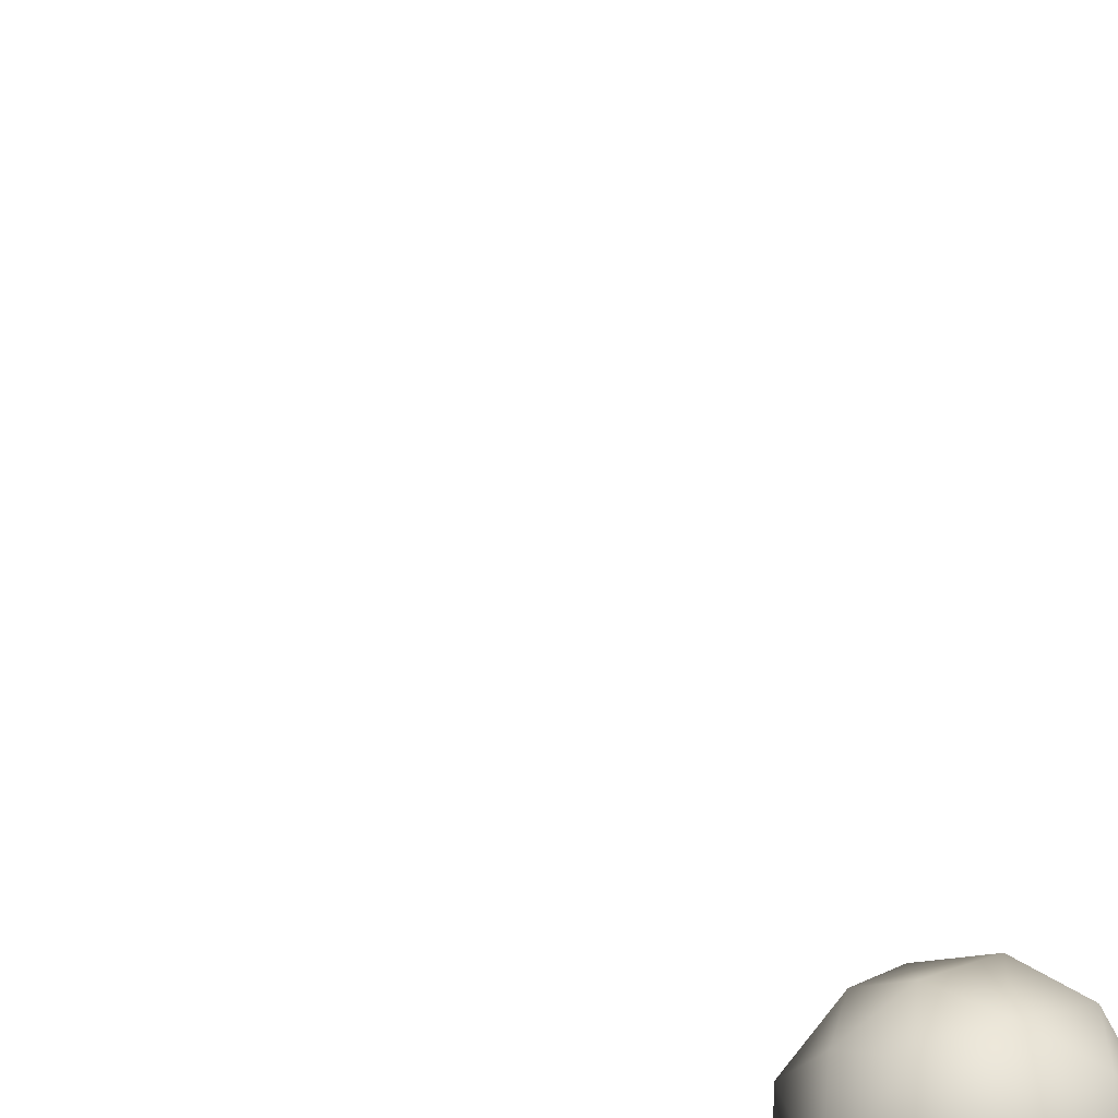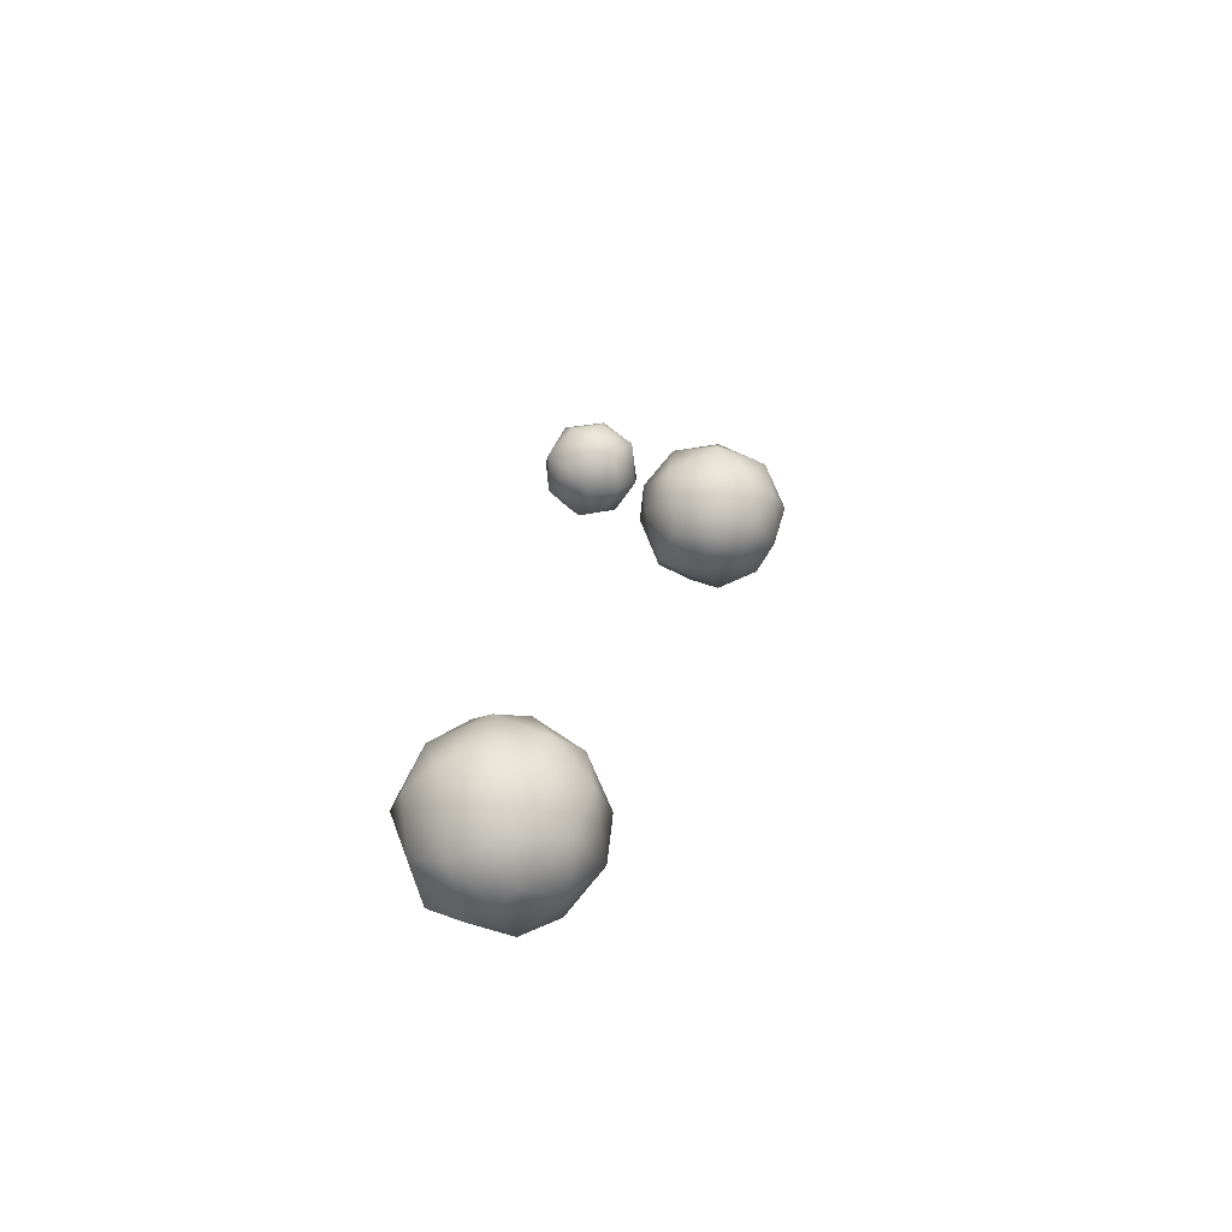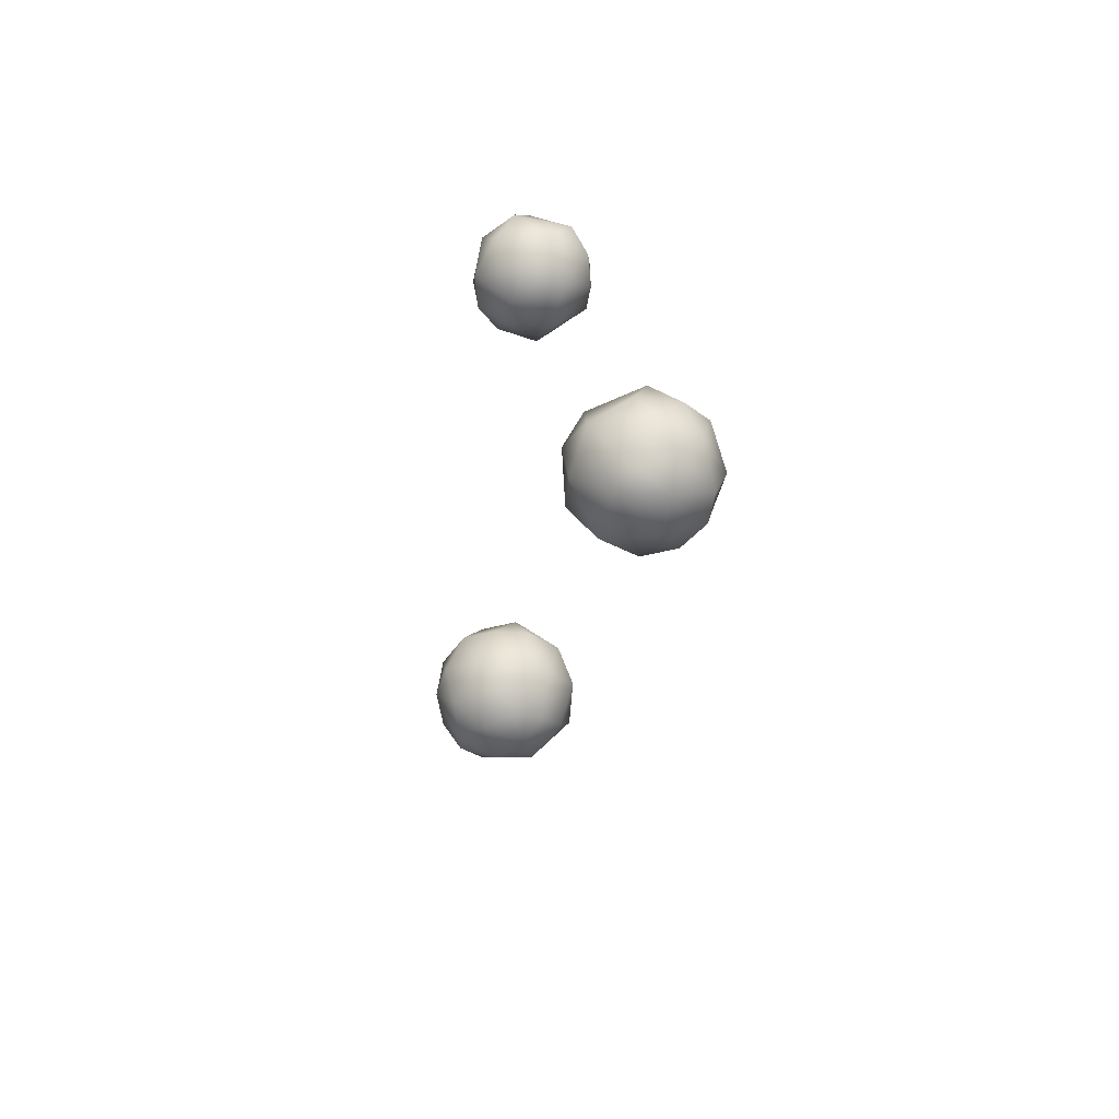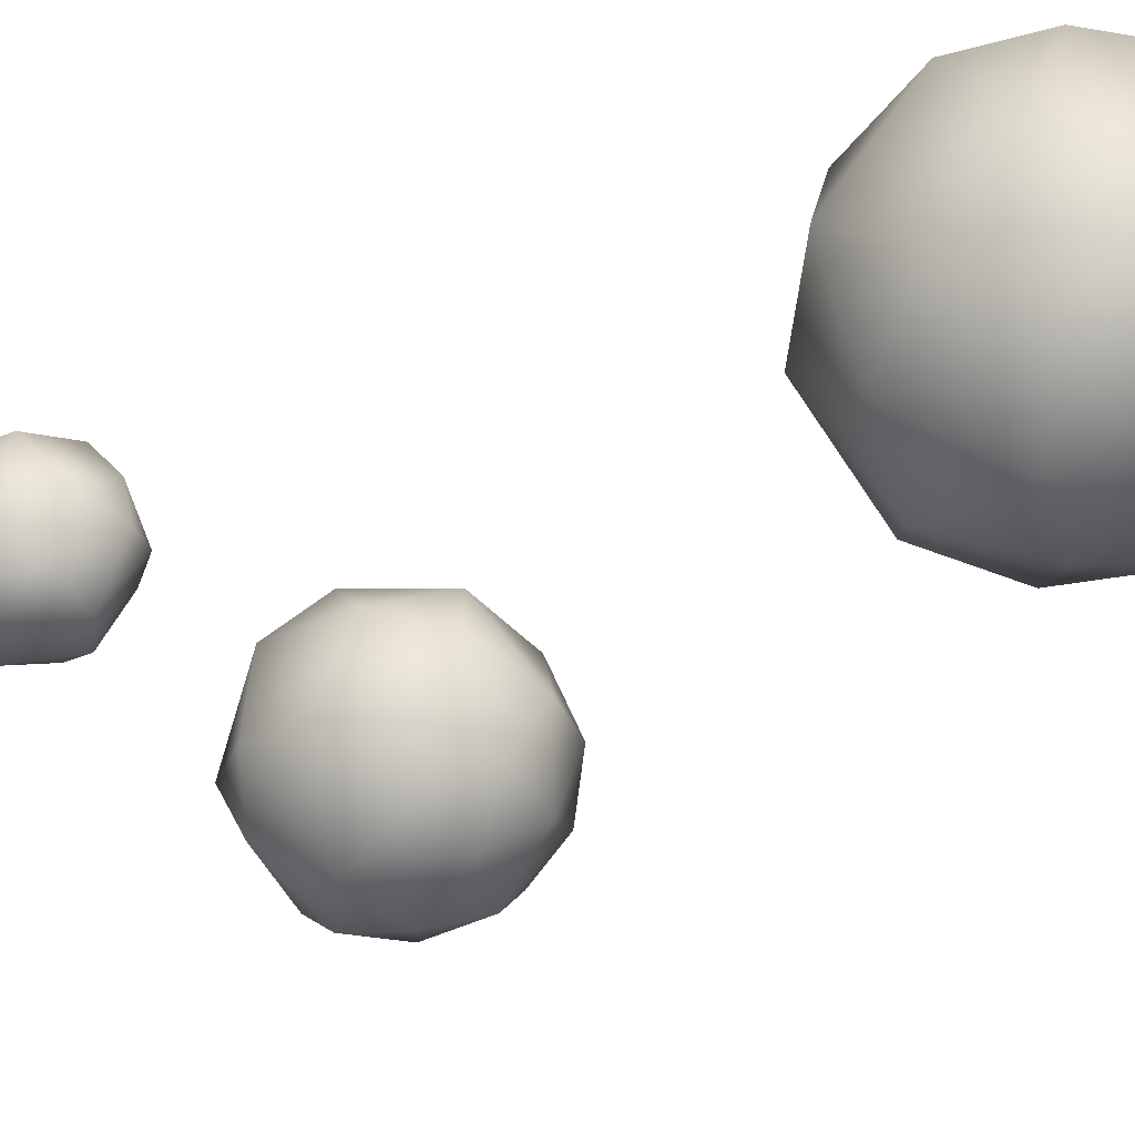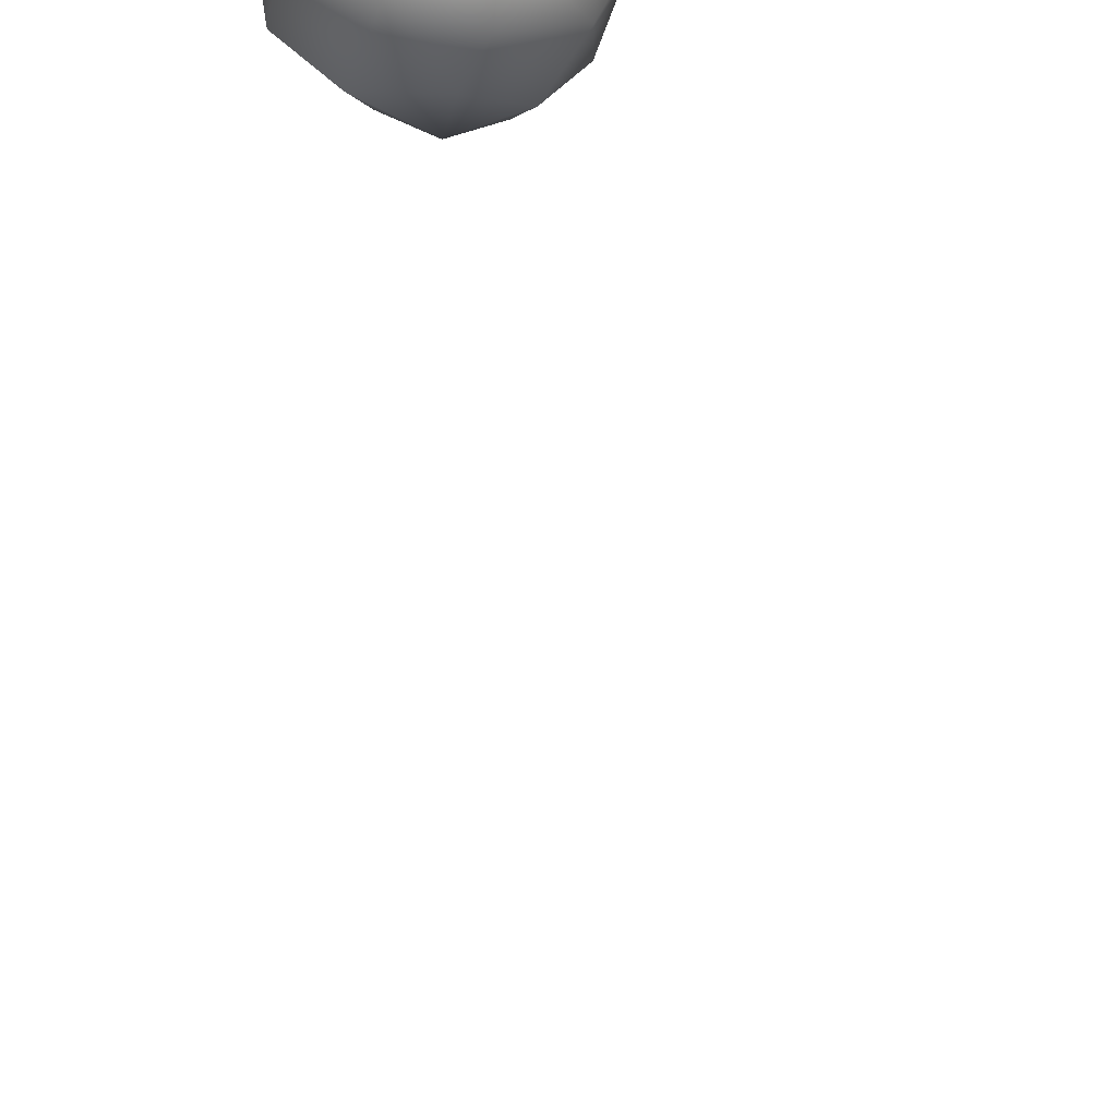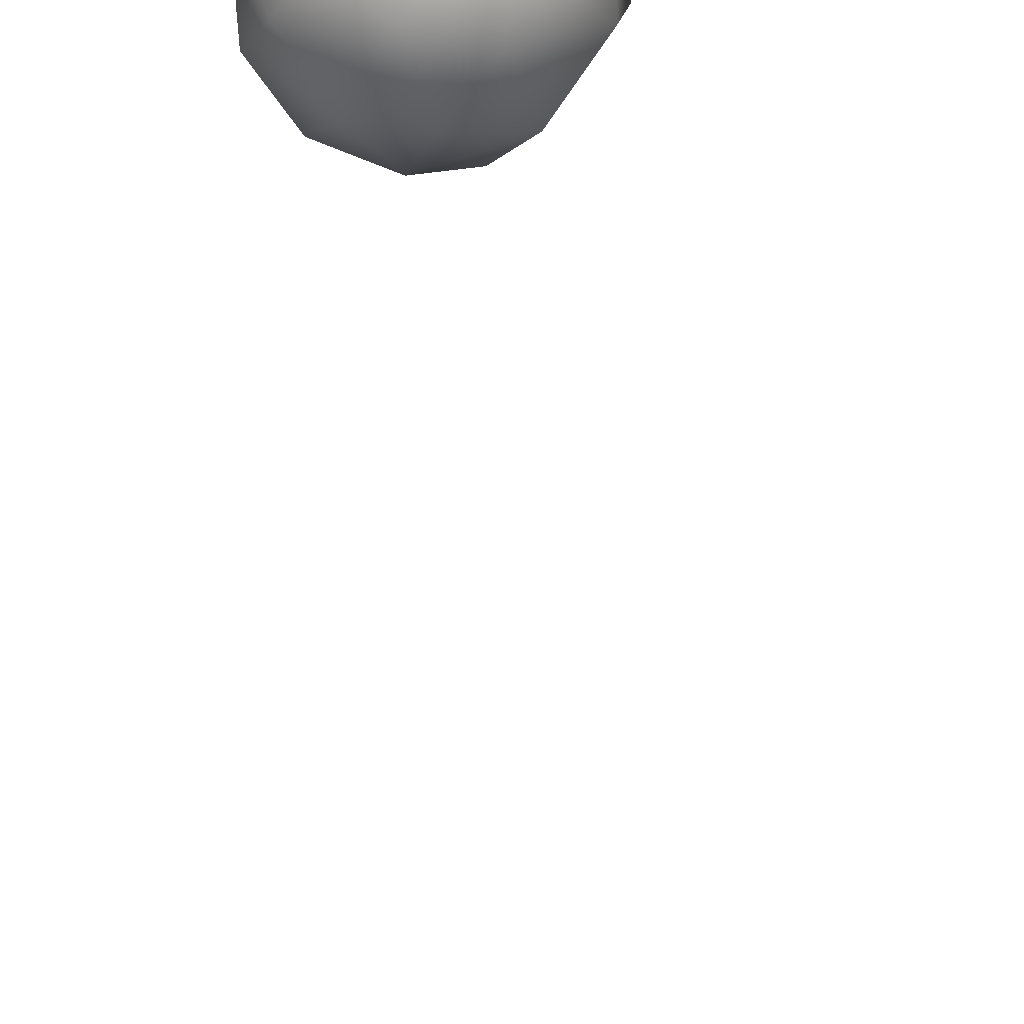
<metadata>
{"format":"obj","ext":"obj","renderer":"f3d","projection":"perspective","resolution":1024,"background":"white","views":[{"elev":-65.1,"azim":-159.8,"up":"+Y"},{"elev":-67.5,"azim":-129.7,"up":"+Z"},{"elev":58.0,"azim":-94.3,"up":"+Z"},{"elev":-2.3,"azim":149.3,"up":"+Y"},{"elev":79.2,"azim":154.3,"up":"+Y"},{"elev":-62.5,"azim":-8.8,"up":"+Y"}]}
</metadata>
<code>
g VoidRaidCrabMidFootTargets.r
v -0.4118 0.04646 0.9233
v -0.427 0.3839 0.8395
v -0.02829 0.3328 0.9674
v -0.427 0.3839 0.8395
v -0.7285 -0.1063 0.7031
v -0.8172 0.3277 0.518
v -0.4127 0.7285 0.5759
v -0.02829 0.3328 0.9674
v -0.7295 0.7044 0.2021
v -0.9994 0.206 -0.04248
v 0.1162 0.8225 0.5918
v -0.08844 0.982 0.2433
v -0.6876 0.694 -0.3115
v -0.6866 0.3773 -0.6833
v -0.9359 -0.3207 -0.2662
v -0.6234 -0.3436 -0.7549
v -0.2545 0.9218 -0.3784
v 0.1542 0.4136 -0.9388
v -0.3117 0.1999 -0.9566
v -0.04038 -0.226 -0.995
v 0.326 -0.2108 -0.9348
v 0.6391 -0.1077 -0.7914
v 0.2058 0.973 -0.2803
v 0.5603 0.8674 0.02207
v 0.5493 0.5997 -0.6219
v 0.9162 0.1394 -0.4608
v 0.5542 -0.6448 -0.5954
v 0.326 -0.2108 -0.9348
v -0.04038 -0.226 -0.995
v 0.5634 0.5428 0.6816
v 0.9955 0.271 0.1444
v 0.9488 -0.344 -0.1233
v 0.8757 -0.2237 0.4974
v 0.5367 0.1037 0.8588
v 0.03203 -0.1739 1.005
v -0.4118 0.04646 0.9233
v 0.4951 -0.3878 0.8168
v 0.668 -0.7792 0.03806
v -0.1233 -0.7043 -0.7336
v -0.6234 -0.3436 -0.7549
v -0.2037 -0.6053 0.8213
v 0.4016 -0.8072 0.486
v 0.2437 -0.9275 -0.3456
v -0.4041 -0.9066 -0.2959
v -0.9359 -0.3207 -0.2662
v -0.1017 -0.9781 0.3263
v -0.7285 -0.1063 0.7031
v -0.427 0.3839 0.8395
v -0.6752 -0.758 0.1558
v -0.7204 -0.4976 0.5347
v -0.9721 -0.191 0.2201
v -0.9994 0.206 -0.04248
v -0.8172 0.3277 0.518
v -1.101 -0.1933 9.824
v -0.9386 -0.09912 9.524
v -0.8377 0.08581 9.741
v -0.5025 -0.1548 9.259
v -0.8913 -0.3741 9.311
v -1.065 -0.4818 9.448
v -1.101 -0.1933 9.824
v -1.157 -0.6633 9.798
v -1.07 -0.2493 10.09
v -0.9715 -0.7534 10.22
v -0.789 -1.05 9.925
v -0.5418 -1.037 10.13
v -0.316 -1.077 9.753
v -0.2647 -0.8961 10.24
v -0.05422 -0.8577 9.985
v -0.8075 -1.006 9.6
v -0.6761 -0.8341 9.309
v 0.002415 -0.715 9.561
v 0.08704 -0.6049 9.831
v -0.3748 -0.5857 9.212
v -0.2223 -0.8351 9.405
v -0.005481 -0.1884 9.571
v 0.05851 -0.4682 10.09
v -0.05422 -0.8577 9.985
v -0.2647 -0.8961 10.24
v -0.3737 0.1193 9.615
v -0.1613 0.001423 10.03
v -0.1513 -0.334 10.33
v -0.6924 0.1019 10.08
v -0.5471 -0.6478 10.45
v -0.5418 -1.037 10.13
v -0.9715 -0.7534 10.22
v -0.4877 -0.1197 10.37
v -0.9007 -0.3561 10.34
v -1.07 -0.2493 10.09
v -1.101 -0.1933 9.824
v -1.298 -1.21 6.963
v -1.648 -1.557 6.839
v -1.196 -1.743 6.936
v -0.8462 -1.332 7.236
v -1.178 -0.8252 7.432
v -1.551 -0.9325 7.085
v -1.648 -1.557 6.839
v -2.017 -1.259 7.006
v -1.744 -0.7258 7.401
v -2.325 -1.031 7.635
v -2.356 -1.473 7.278
v -2.471 -1.696 7.877
v -2.204 -1.189 8.327
v -2.26 -1.8 8.301
v -1.828 -0.7541 8.089
v -1.38 -0.9828 8.427
v -2.005 -1.351 8.515
v -1.935 -1.863 8.528
v -1.514 -1.622 8.65
v -1.152 -1.504 8.542
v -1.295 -0.7202 7.891
v -0.8998 -0.9916 7.968
v -0.8458 -1.672 8.301
v -0.6653 -1.493 7.705
v -1.006 -2.153 7.313
v -1.19 -2.026 8.419
v -1.514 -1.622 8.65
v -0.7469 -1.954 7.776
v -1.674 -2.174 8.423
v -1.935 -1.863 8.528
v -1.247 -2.317 8.149
v -2.079 -2.288 8.012
v -2.26 -1.8 8.301
v -1.239 -2.402 7.795
v -1.727 -2.458 7.843
v -1.557 -2.01 6.952
v -1.648 -1.557 6.839
v -1.462 -2.385 7.346
v -1.879 -2.305 7.297
v -2.241 -2.202 7.666
v -2.471 -1.696 7.877
v -2.014 -1.852 7
v -2.017 -1.259 7.006
v -2.356 -1.473 7.278
v -2.348 -1.905 7.38
g VoidRaidCrabMidFootTargets.r_0
f 3 2 1
f 6 5 4
f 4 7 6
f 4 8 7
f 7 9 6
f 9 10 6
f 11 7 8
f 12 9 7
f 7 11 12
f 9 13 10
f 10 13 14
f 10 14 15
f 14 16 15
f 9 17 13
f 9 12 17
f 17 14 13
f 17 18 14
f 16 14 19
f 18 19 14
f 19 20 16
f 18 20 19
f 21 20 18
f 22 21 18
f 12 23 17
f 17 23 18
f 11 24 12
f 24 23 12
f 25 18 23
f 22 18 25
f 24 25 23
f 26 22 25
f 25 24 26
f 26 27 22
f 22 27 28
f 27 29 28
f 30 24 11
f 30 11 8
f 24 31 26
f 30 31 24
f 32 26 31
f 27 26 32
f 30 33 31
f 33 32 31
f 34 30 8
f 34 33 30
f 8 35 34
f 36 35 8
f 35 37 34
f 37 33 34
f 33 38 32
f 38 27 32
f 39 29 27
f 39 40 29
f 35 36 41
f 41 37 35
f 37 42 33
f 42 38 33
f 41 42 37
f 38 43 27
f 39 27 43
f 40 39 44
f 44 39 43
f 40 44 45
f 46 38 42
f 46 43 38
f 44 43 46
f 41 46 42
f 47 41 36
f 48 47 36
f 45 44 49
f 49 44 46
f 50 46 41
f 41 47 50
f 46 50 49
f 51 45 49
f 50 51 49
f 51 50 47
f 52 45 51
f 53 51 47
f 53 52 51
f 56 55 54
f 57 55 56
f 57 58 55
f 59 55 58
f 59 60 55
f 61 60 59
f 61 62 60
f 63 62 61
f 63 61 64
f 65 63 64
f 65 64 66
f 67 65 66
f 68 67 66
f 64 61 69
f 69 61 59
f 66 64 69
f 69 59 70
f 70 59 58
f 66 69 70
f 66 71 68
f 72 68 71
f 73 70 58
f 58 57 73
f 74 66 70
f 66 74 71
f 74 70 73
f 71 74 73
f 73 75 71
f 72 71 75
f 75 73 57
f 72 75 76
f 72 76 77
f 77 76 78
f 75 57 79
f 57 56 79
f 75 80 76
f 75 79 80
f 78 76 81
f 76 80 81
f 79 56 82
f 80 79 82
f 81 83 78
f 78 83 84
f 84 83 85
f 81 80 86
f 81 86 83
f 86 80 82
f 83 87 85
f 86 87 83
f 82 87 86
f 85 87 88
f 82 88 87
f 88 82 56
f 89 88 56
f 92 91 90
f 93 92 90
f 94 93 90
f 94 90 95
f 90 96 95
f 95 96 97
f 98 95 97
f 98 94 95
f 98 97 99
f 97 100 99
f 99 100 101
f 99 101 102
f 103 102 101
f 104 98 99
f 104 99 102
f 105 104 102
f 103 106 102
f 106 105 102
f 107 106 103
f 107 108 106
f 108 105 106
f 108 109 105
f 110 98 104
f 94 98 110
f 104 105 110
f 111 94 110
f 111 110 105
f 111 93 94
f 112 105 109
f 105 112 111
f 113 93 111
f 113 111 112
f 113 114 93
f 114 92 93
f 115 112 109
f 115 109 116
f 112 117 113
f 114 113 117
f 118 115 116
f 119 118 116
f 115 120 112
f 112 120 117
f 115 118 120
f 119 121 118
f 122 121 119
f 120 123 117
f 123 114 117
f 118 124 120
f 124 123 120
f 121 124 118
f 114 125 92
f 126 92 125
f 123 127 114
f 123 124 127
f 114 127 125
f 124 128 127
f 128 124 121
f 127 128 125
f 129 121 122
f 129 128 121
f 130 129 122
f 131 126 125
f 131 125 128
f 132 126 131
f 133 132 131
f 129 134 128
f 130 134 129
f 134 131 128
f 133 134 130
f 134 133 131

</code>
